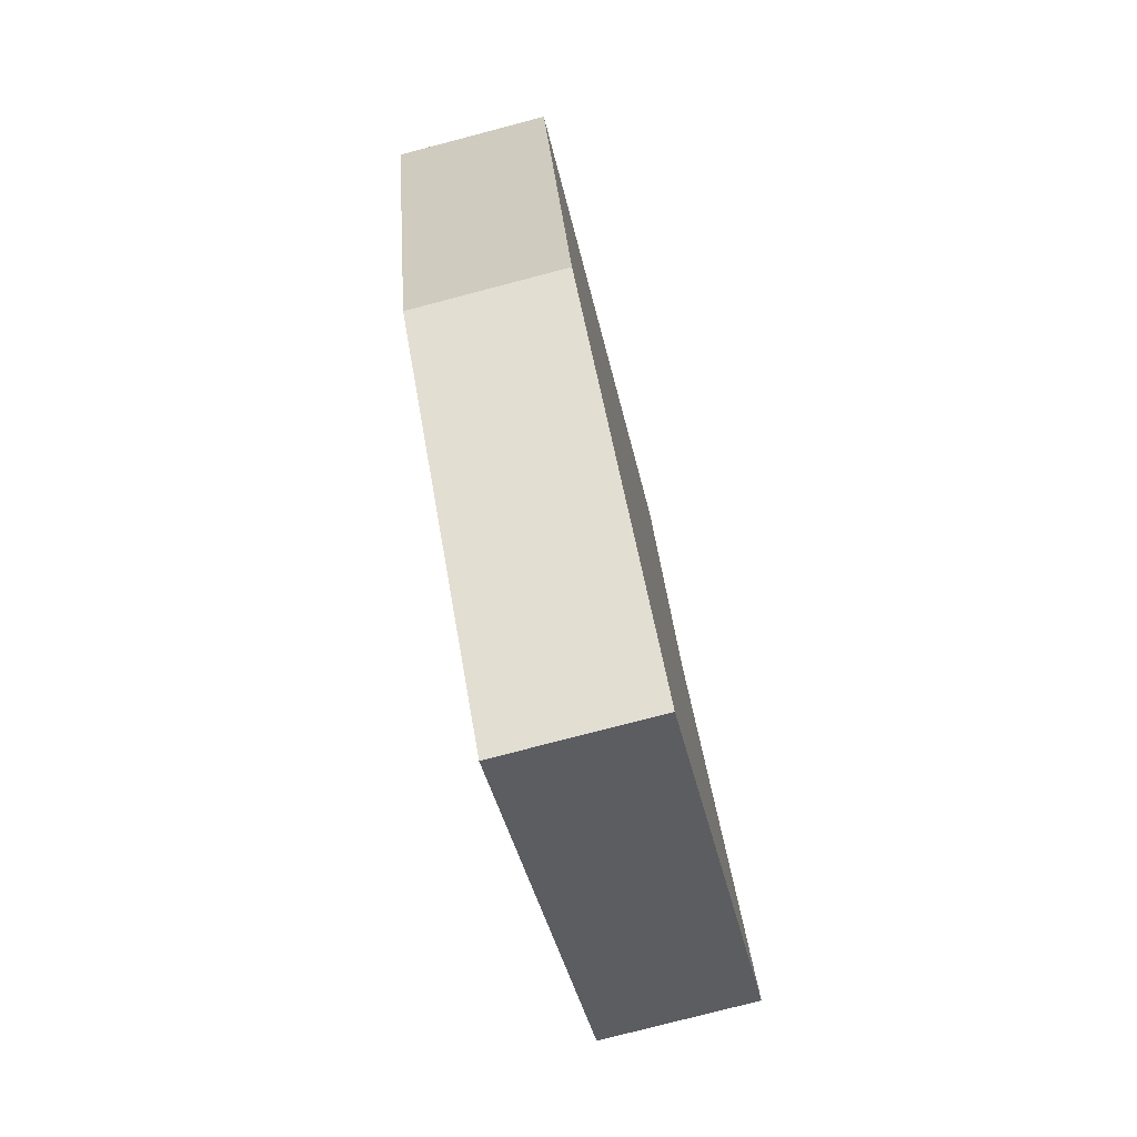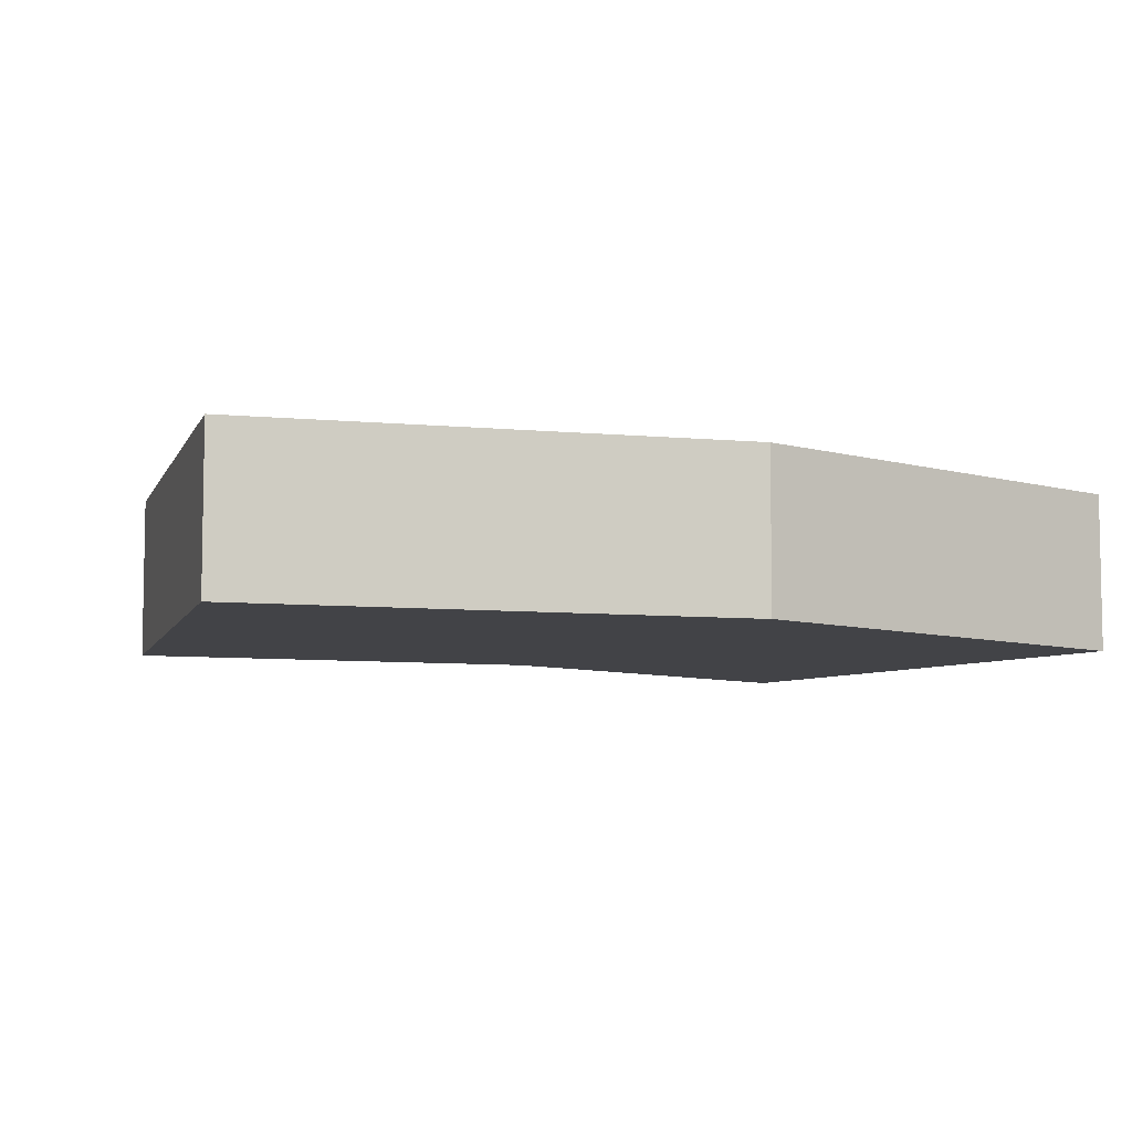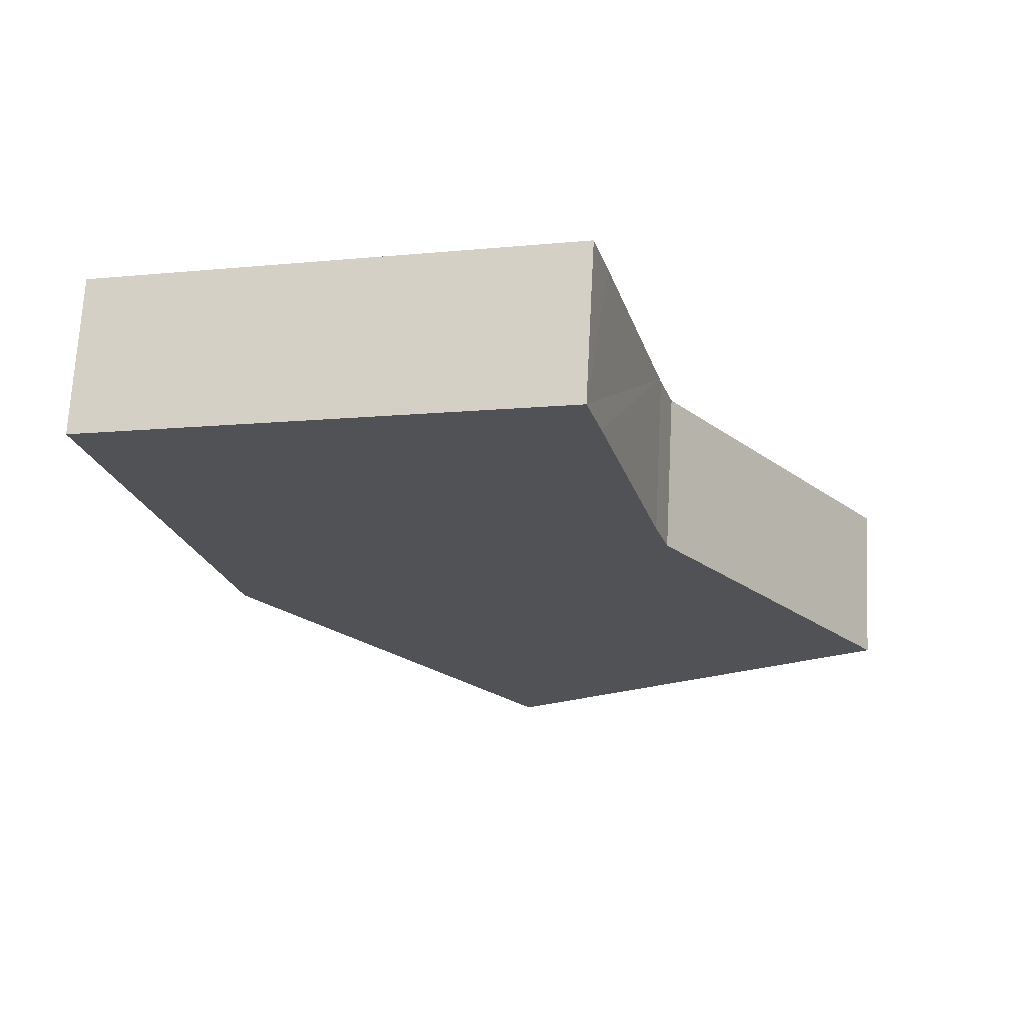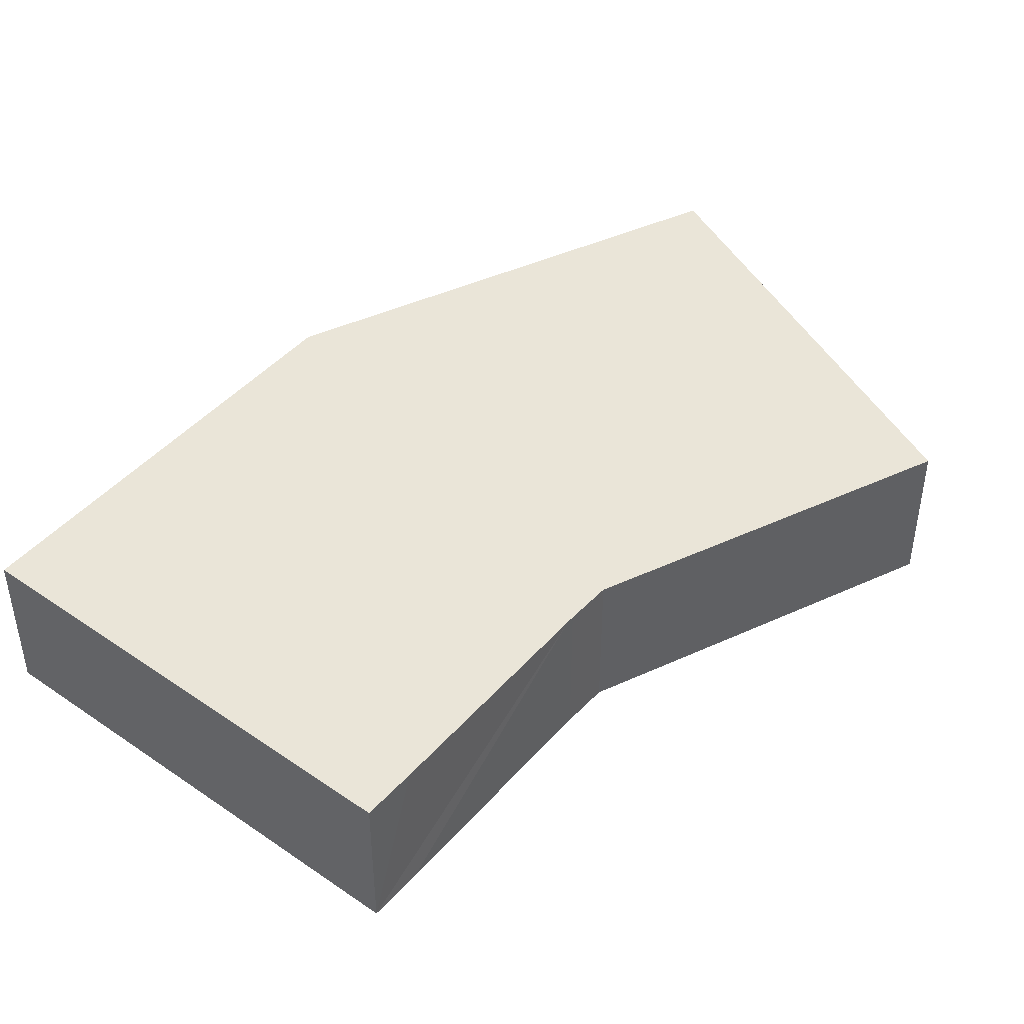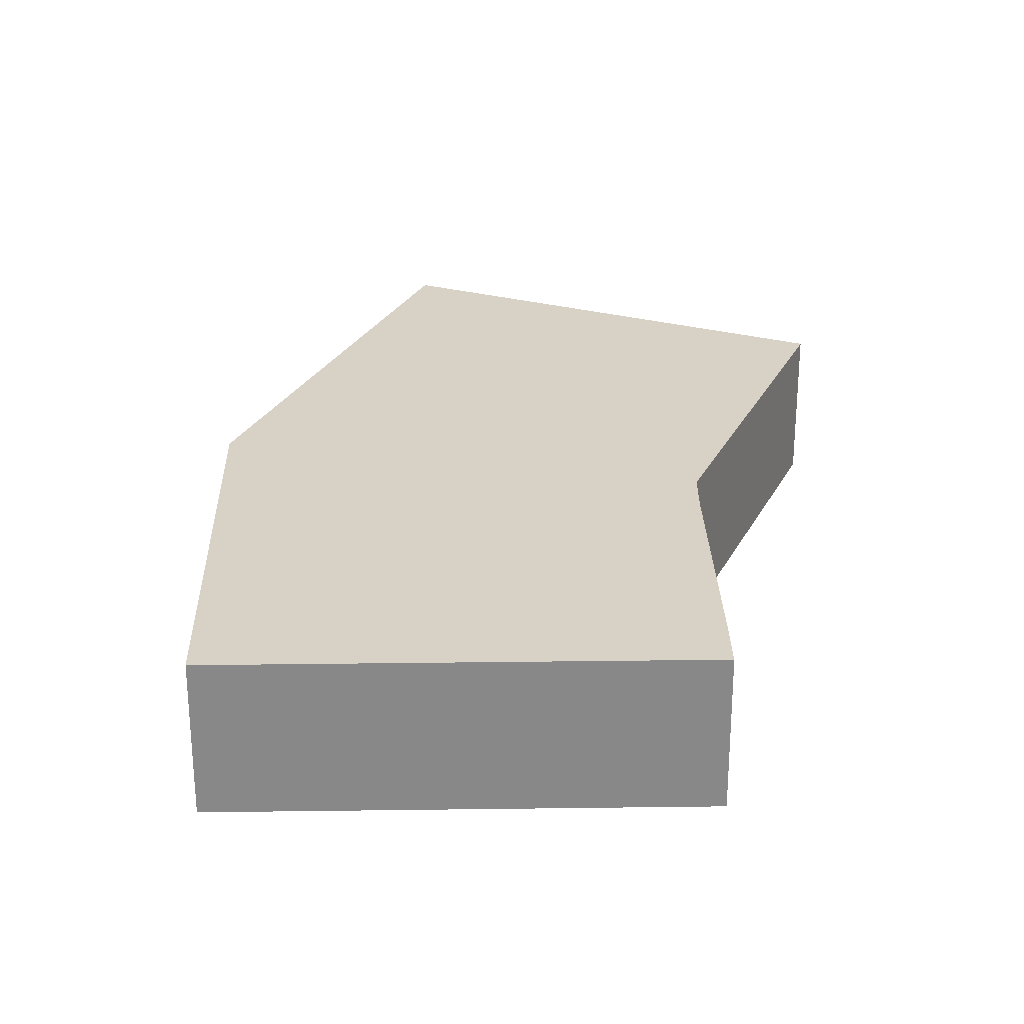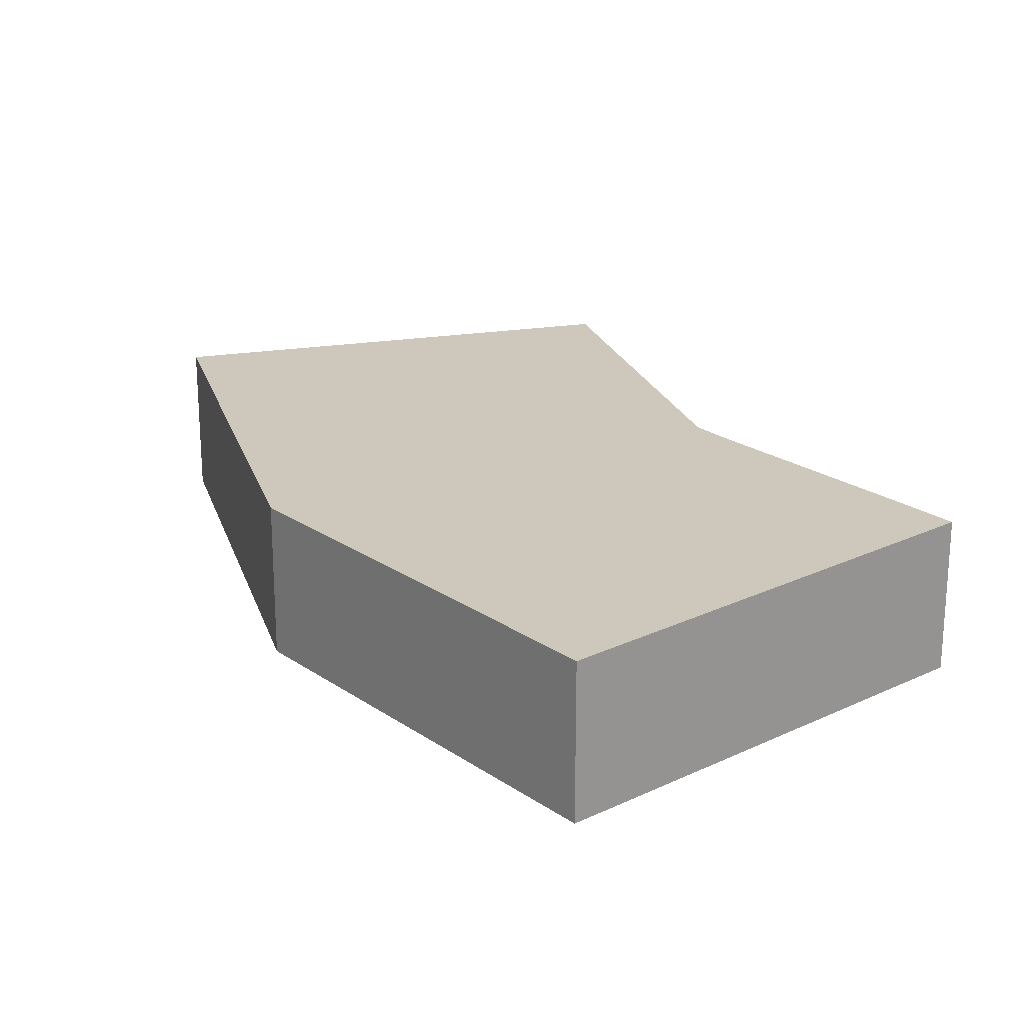
<metadata>
{"format":"obj","ext":"obj","renderer":"f3d","projection":"perspective","resolution":1024,"background":"white","views":[{"elev":-77.1,"azim":-75.3,"up":"+Z"},{"elev":-7.5,"azim":-144.1,"up":"+Y"},{"elev":69.3,"azim":3.0,"up":"+Z"},{"elev":45.1,"azim":23.7,"up":"+Y"},{"elev":27.2,"azim":-16.1,"up":"+Y"},{"elev":22.0,"azim":-54.7,"up":"+Y"}]}
</metadata>
<code>
v  20.04 4.693 -18.91
v  16.82 4.693 -6.552
v  24.03 4.693 -15.7
v  16.75 4.693 -6.471
v  10.17 4.693 2.718
v  0 4.693 2.874e-16
v  12.77 4.693 -24.77
v  3.433 4.693 -13.17
v  14.48 4.693 2.11
v  14.04 4.693 3.752
v  16.29 4.693 -4.883
v  16.34 4.693 -5.085
v  12.77 1.517e-15 -24.77
v  3.433 8.067e-16 -13.17
v  0 0 0
v  10.17 -1.664e-16 2.718
v  14.04 -2.297e-16 3.752
v  14.48 -1.292e-16 2.11
v  16.29 2.99e-16 -4.883
v  16.34 3.114e-16 -5.085
v  16.75 3.962e-16 -6.471
v  24.03 9.613e-16 -15.7
v  16.82 4.012e-16 -6.552
v  20.04 1.158e-15 -18.91
g defaultobject
f 1 2 3
f 2 1 4
f 4 1 5
f 5 1 6
f 6 1 7
f 6 7 8
f 9 5 10
f 5 9 11
f 5 11 12
f 5 12 4
f 13 8 7
f 8 13 14
f 14 6 8
f 6 14 15
f 15 5 6
f 5 15 16
f 5 16 10
f 10 16 17
f 17 9 10
f 9 17 11
f 11 17 18
f 11 18 19
f 11 19 12
f 12 19 20
f 20 4 12
f 4 20 21
f 21 2 4
f 2 21 3
f 3 21 22
f 22 21 23
f 1 13 7
f 13 1 24
f 24 1 3
f 24 3 22
f 14 16 15
f 16 14 17
f 17 14 18
f 18 14 19
f 19 14 20
f 20 14 21
f 21 14 23
f 23 14 22
f 22 14 24
f 24 14 13

</code>
